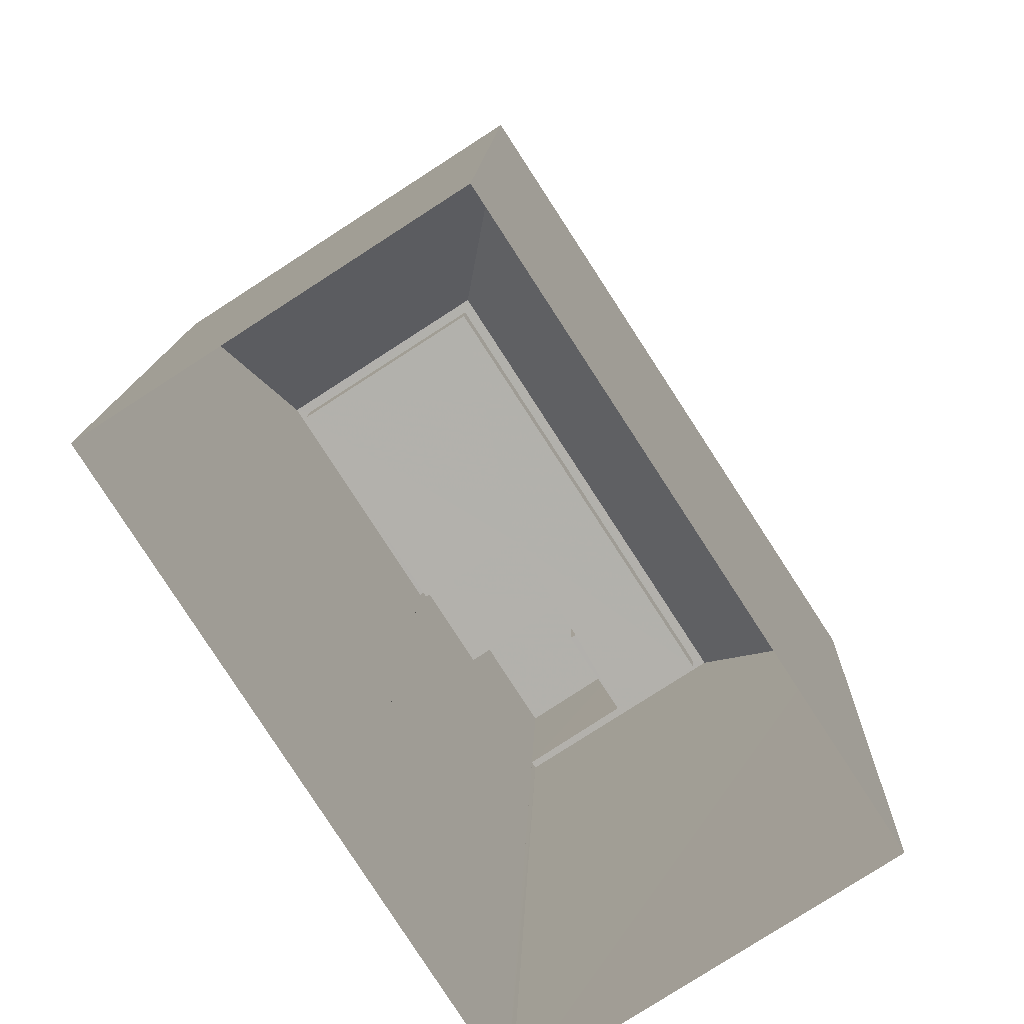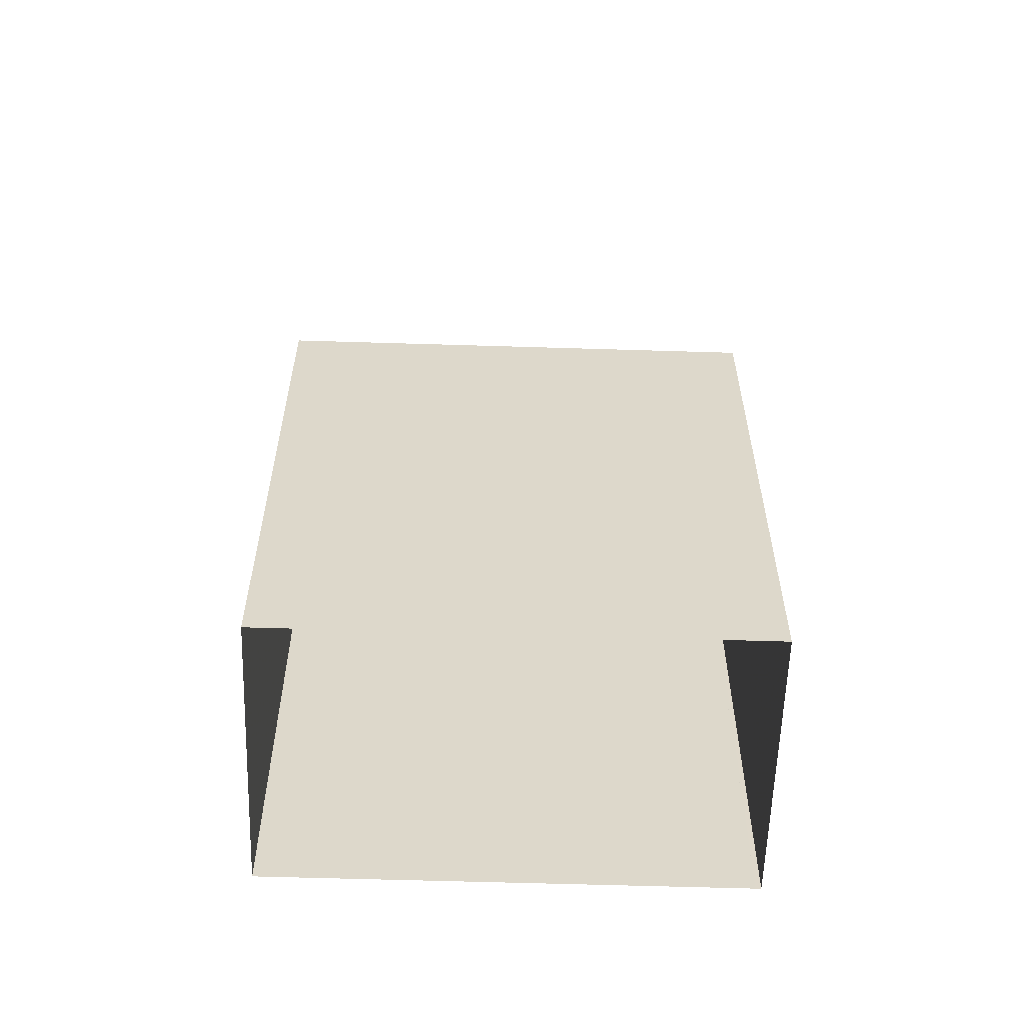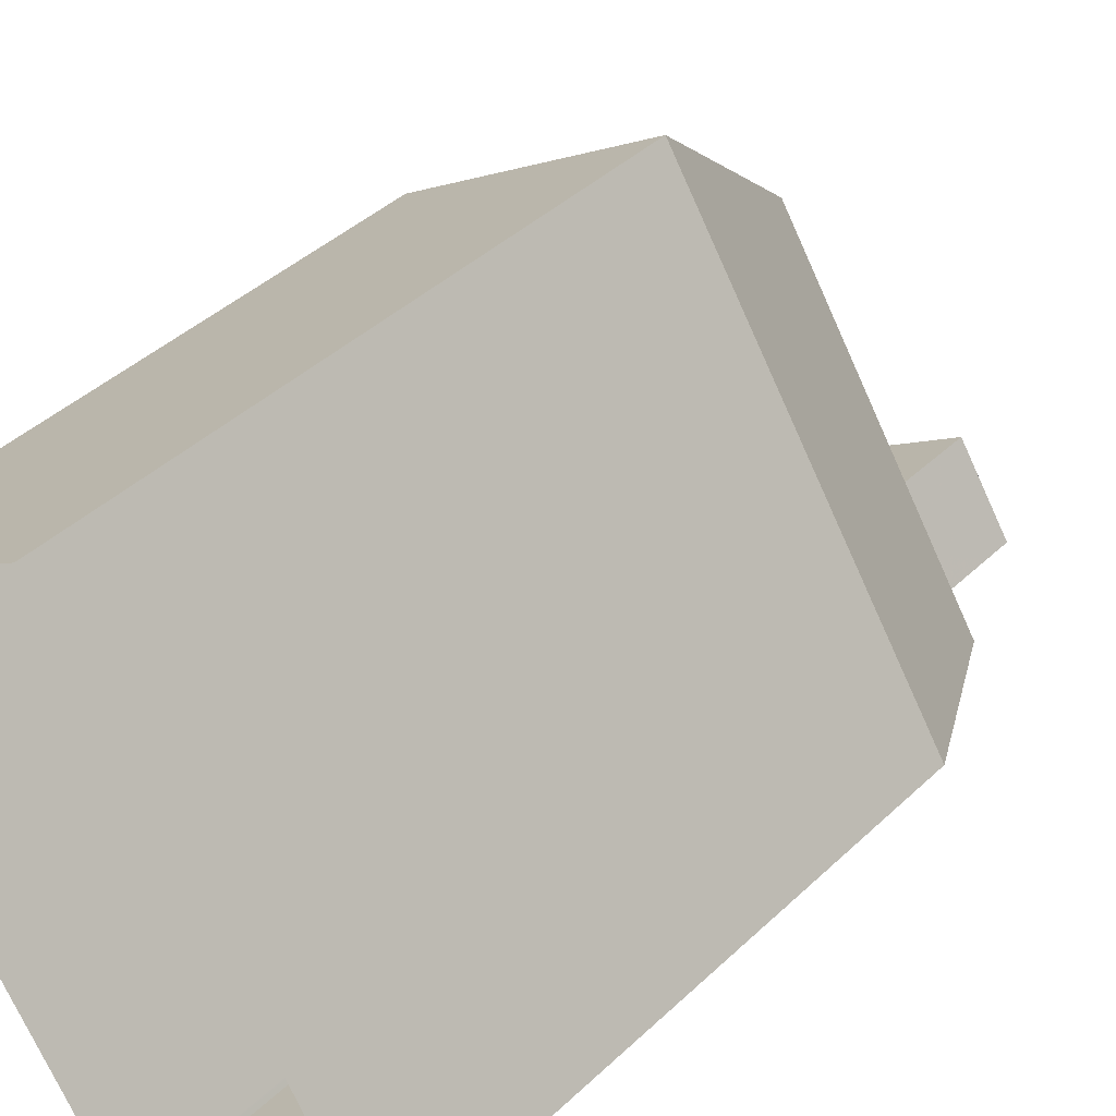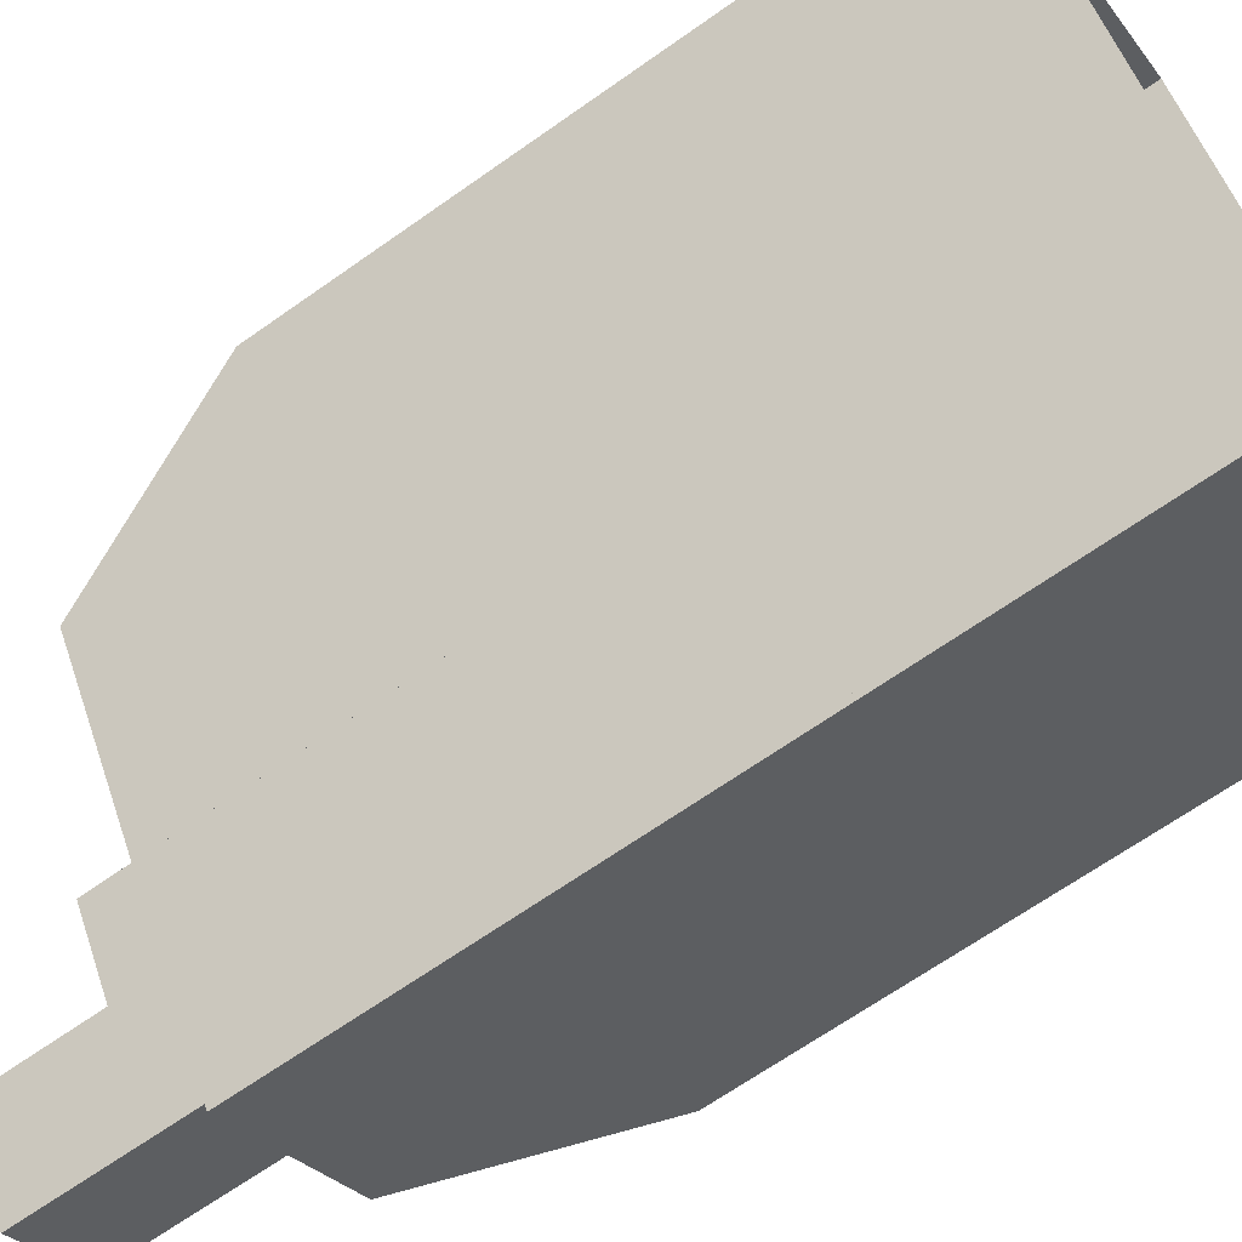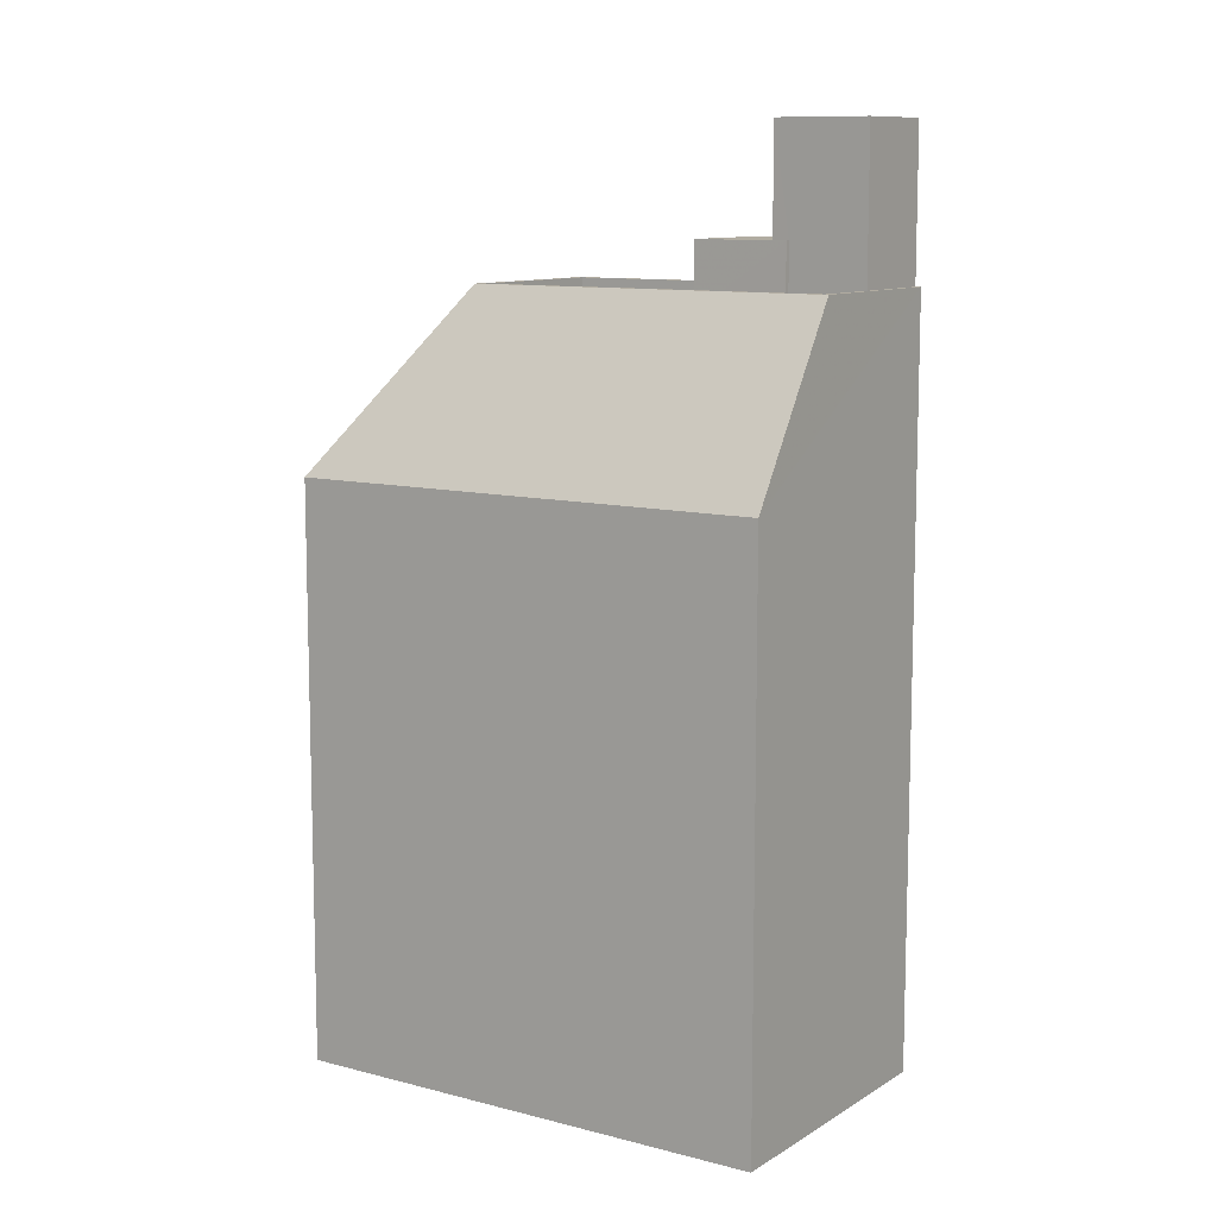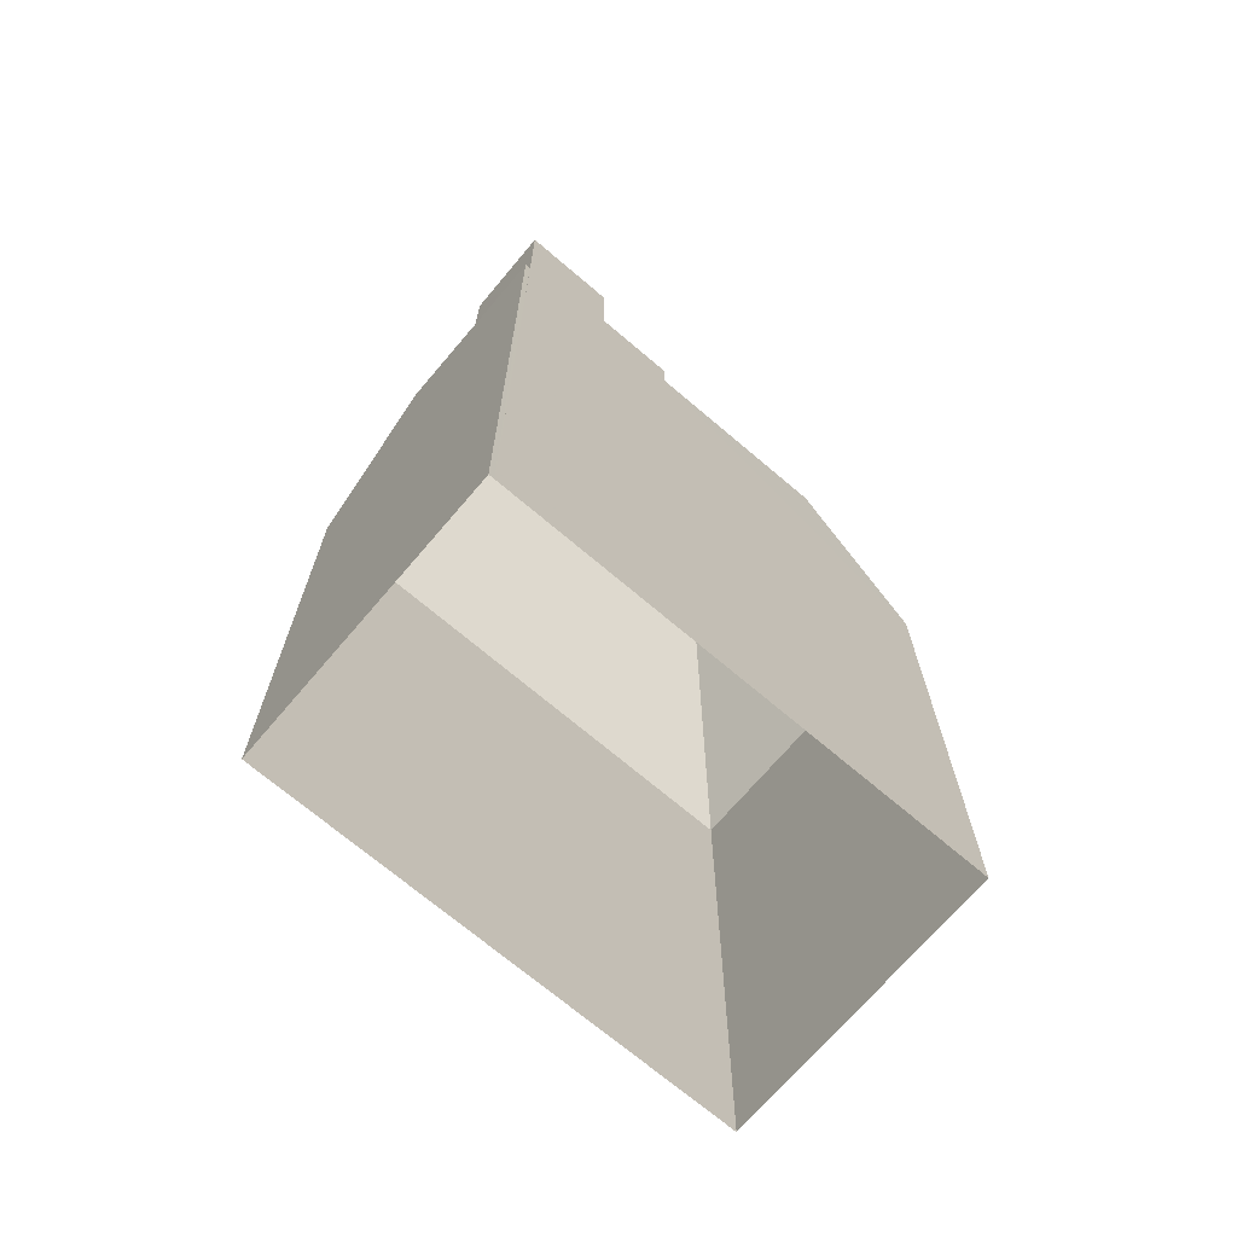
<metadata>
{"format":"obj","ext":"obj","renderer":"f3d","projection":"perspective","resolution":1024,"background":"white","views":[{"elev":10.8,"azim":-178.4,"up":"+Y"},{"elev":-58.9,"azim":-124.8,"up":"+Z"},{"elev":41.0,"azim":-138.8,"up":"+Y"},{"elev":-66.5,"azim":125.4,"up":"+Y"},{"elev":10.2,"azim":-89.3,"up":"+Z"},{"elev":-70.5,"azim":16.6,"up":"+Z"}]}
</metadata>
<code>
v -5905 -3.639e+04 3.097
v -5912 -3.64e+04 3.095
v -5915 -3.638e+04 3.101
v -5925 -3.64e+04 3.097
v -5916 -3.64e+04 3.094
v -5916 -3.64e+04 3.094
v -5912 -3.64e+04 3.095
v -5916 -3.64e+04 3.094
v -5917 -3.64e+04 34.25
v -5917 -3.64e+04 34.25
v -5915 -3.64e+04 34.25
v -5912 -3.64e+04 34.25
v -5917 -3.64e+04 34.25
v -5914 -3.64e+04 34.25
v -5914 -3.64e+04 38.51
v -5917 -3.64e+04 38.51
v -5919 -3.64e+04 38.51
v -5916 -3.64e+04 38.51
v -5912 -3.64e+04 31.58
v -5908 -3.639e+04 31.58
v -5915 -3.64e+04 31.58
v -5917 -3.64e+04 31.58
v -5919 -3.64e+04 31.58
v -5917 -3.64e+04 31.58
v -5921 -3.64e+04 31.58
v -5914 -3.639e+04 31.59
v -5919 -3.64e+04 32.58
v -5916 -3.64e+04 32.58
v -5916 -3.64e+04 32.58
v -5922 -3.64e+04 32.58
v -5921 -3.64e+04 32.58
v -5914 -3.639e+04 32.59
v -5912 -3.64e+04 32.58
v -5908 -3.639e+04 32.58
v -5912 -3.64e+04 32.58
v -5908 -3.639e+04 32.58
v -5919 -3.64e+04 32.58
v -5914 -3.639e+04 32.59
v -5925 -3.64e+04 25.59
v -5915 -3.638e+04 25.59
v -5905 -3.639e+04 25.59
f 1 2 3
f 3 2 4
f 5 4 6
f 2 7 8
f 6 2 8
f 4 2 6
f 9 10 11
f 11 10 12
f 9 13 10
f 12 10 14
f 15 16 17
f 18 15 17
f 19 20 21
f 22 23 24
f 23 22 25
f 20 26 21
f 26 25 21
f 21 25 22
f 27 28 29
f 30 28 27
f 31 32 30
f 33 34 35
f 36 34 33
f 32 34 36
f 31 27 37
f 32 31 38
f 32 38 34
f 30 27 31
f 7 12 14
f 7 14 8
f 14 18 8
f 14 15 18
f 19 21 35
f 2 33 7
f 21 11 35
f 7 33 12
f 35 11 12
f 33 35 12
f 22 24 13
f 9 22 13
f 21 22 9
f 11 21 9
f 17 29 18
f 18 29 8
f 17 27 29
f 8 29 6
f 13 24 37
f 16 10 13
f 24 23 37
f 16 13 17
f 17 37 27
f 13 37 17
f 10 16 15
f 14 10 15
f 6 28 5
f 6 29 28
f 4 5 39
f 39 28 30
f 39 5 28
f 39 3 4
f 39 40 3
f 41 1 3
f 40 41 3
f 36 33 41
f 41 2 1
f 41 33 2
f 32 41 40
f 32 36 41
f 32 40 39
f 30 32 39
f 34 26 20
f 34 38 26
f 35 34 20
f 19 35 20
f 37 25 31
f 37 23 25
f 31 25 26
f 38 31 26

</code>
